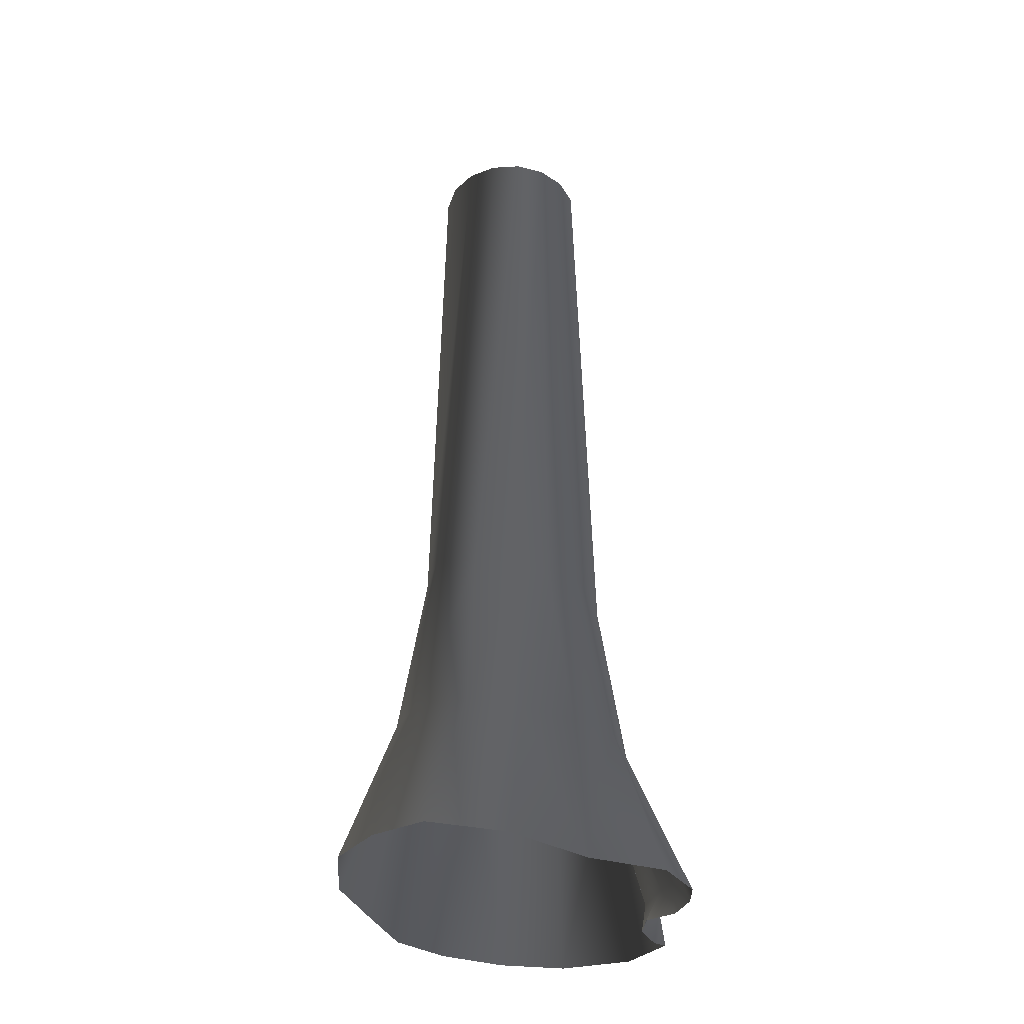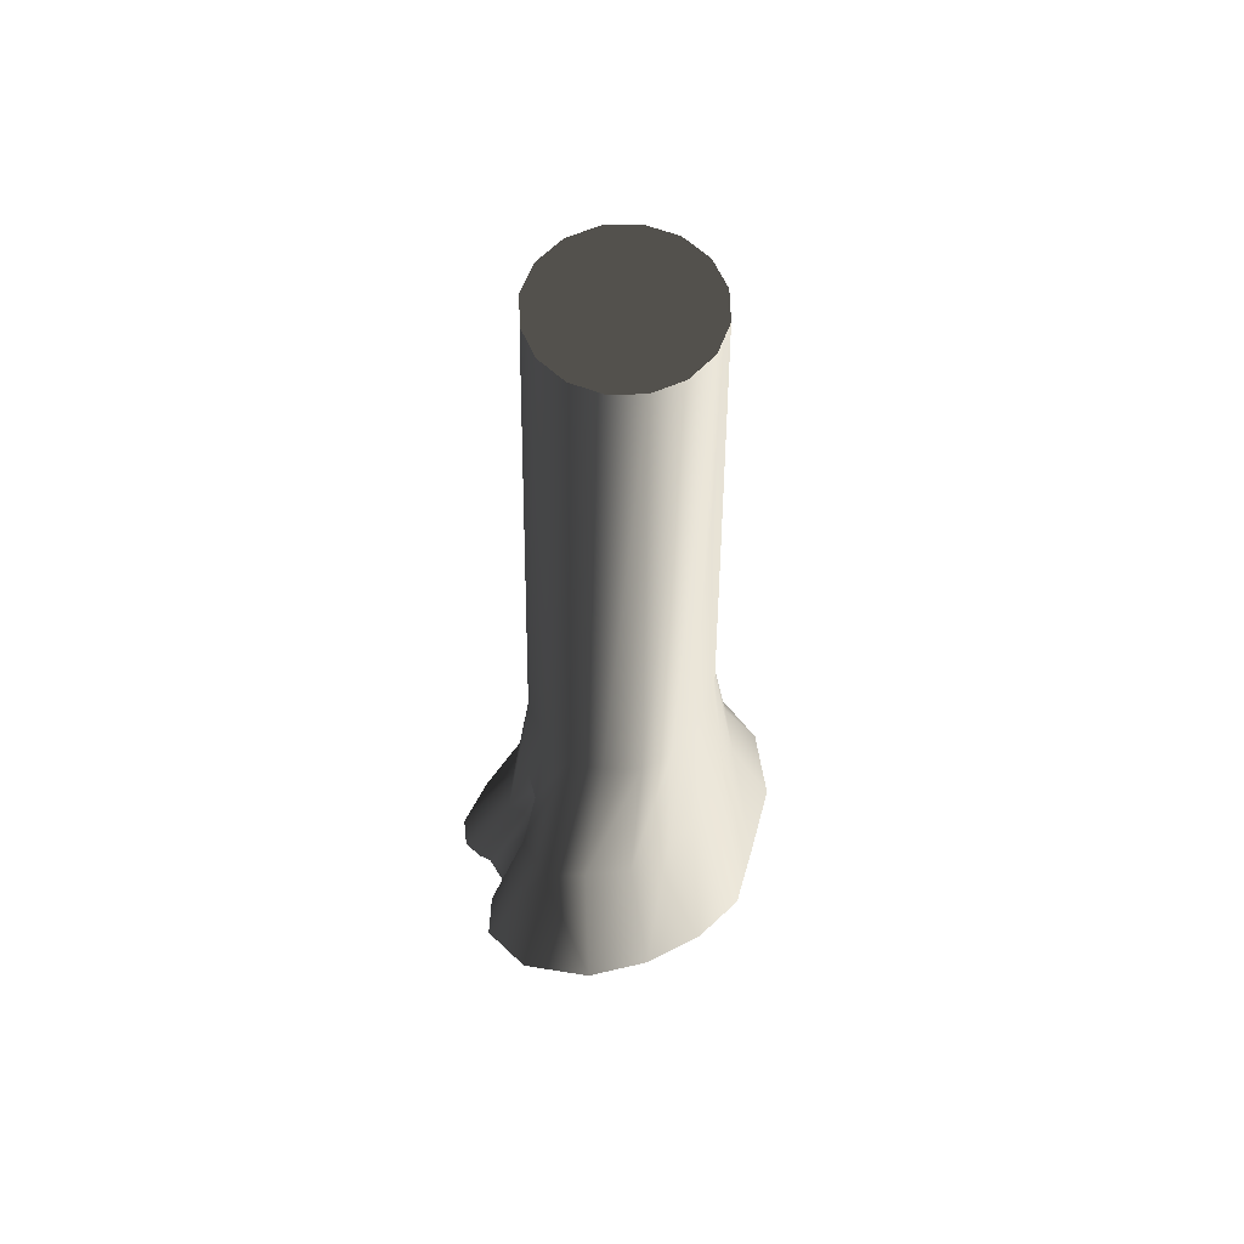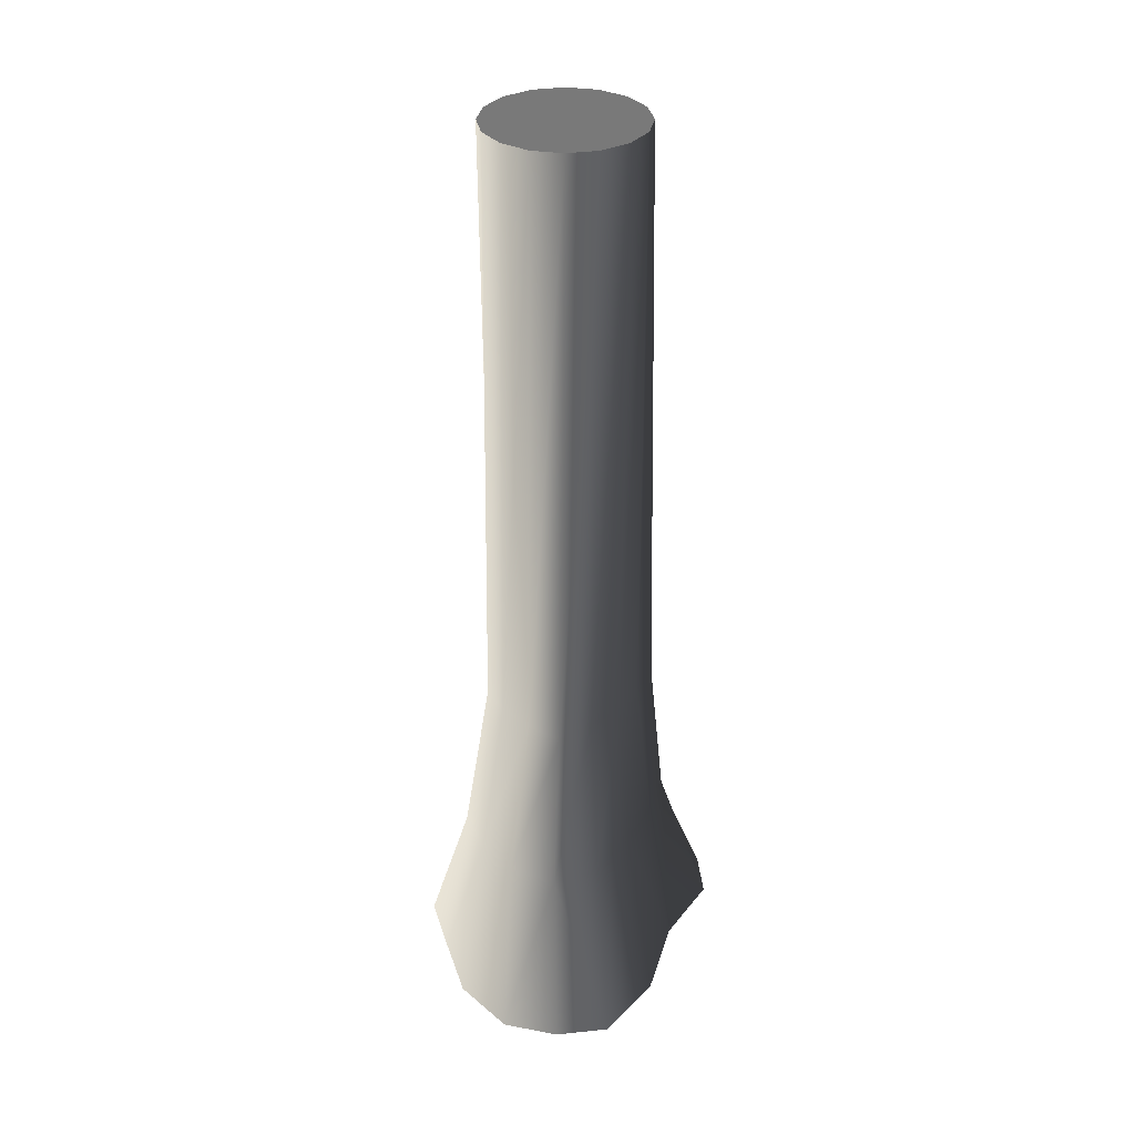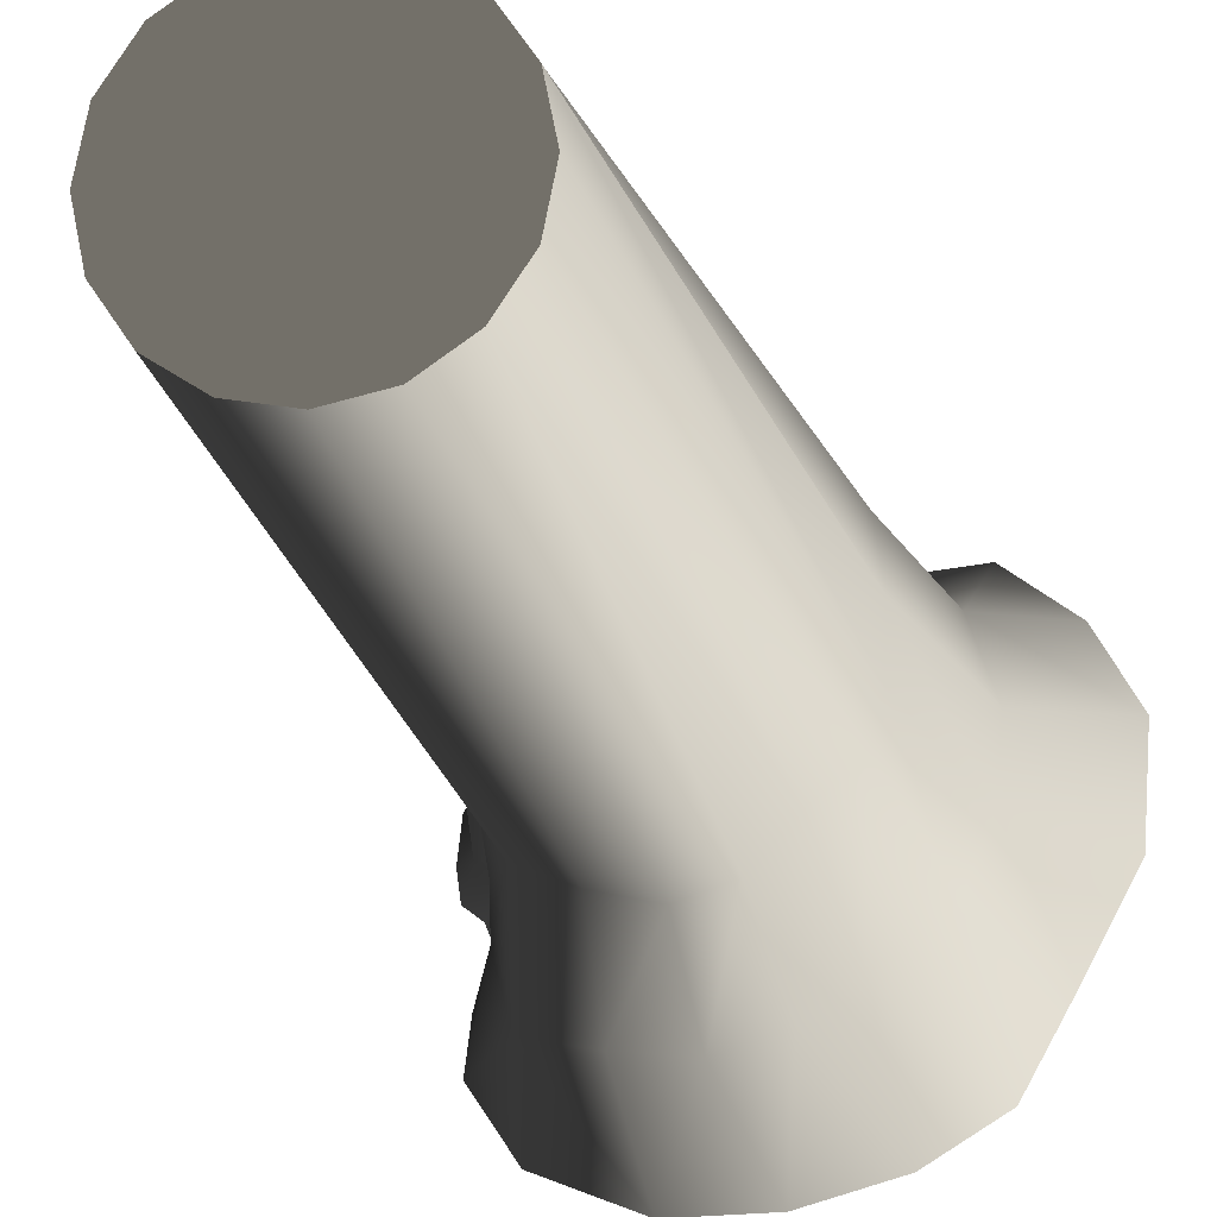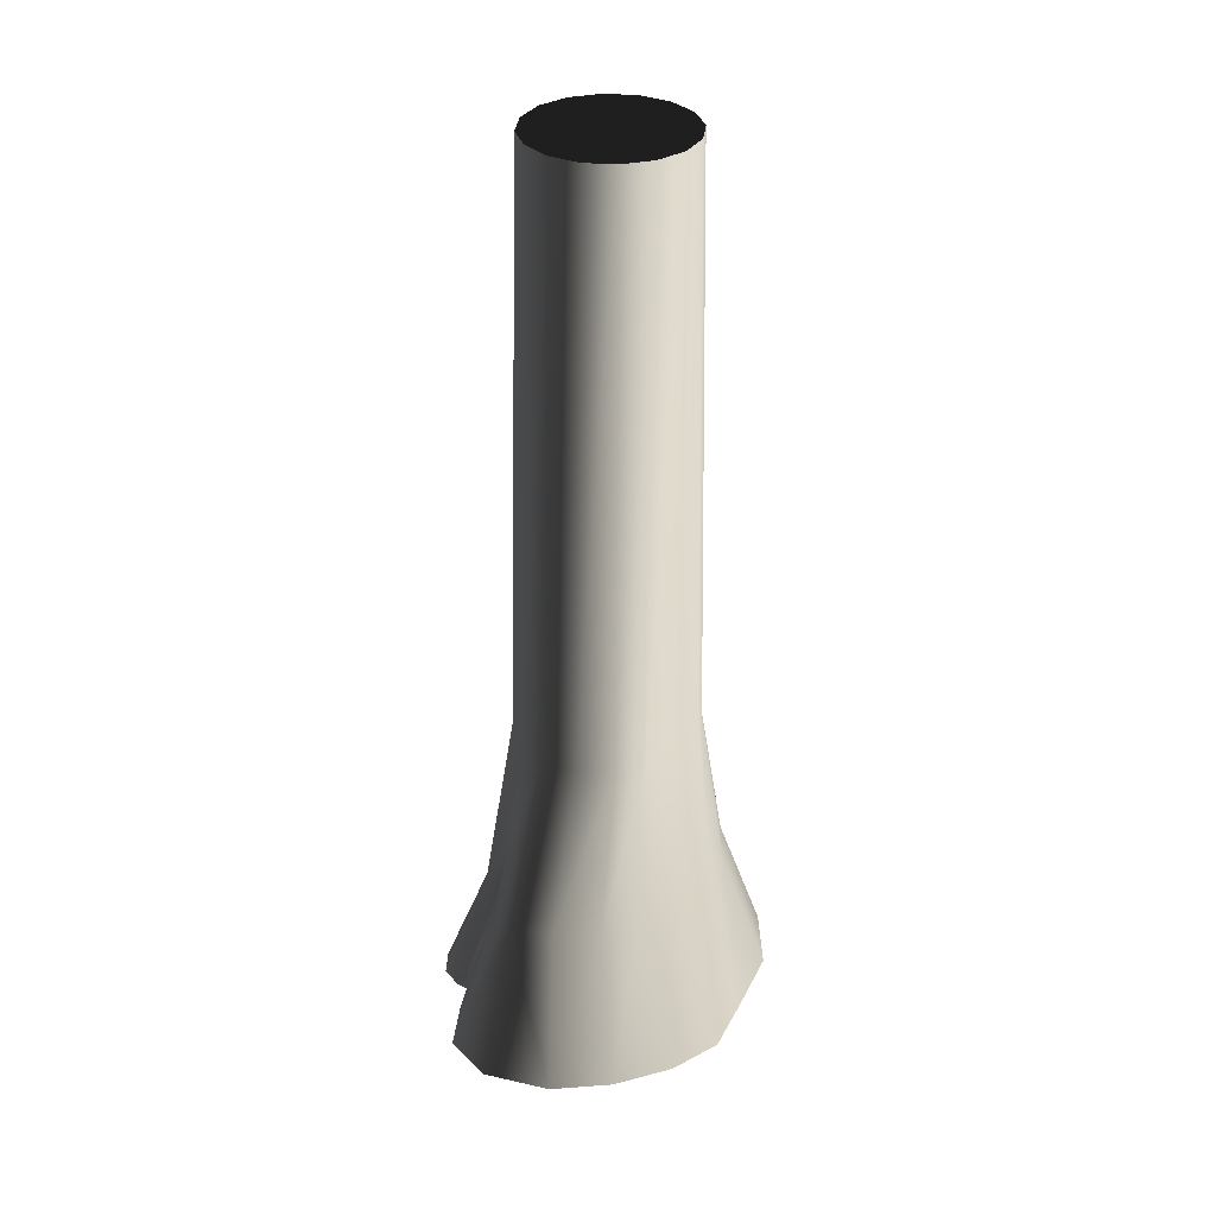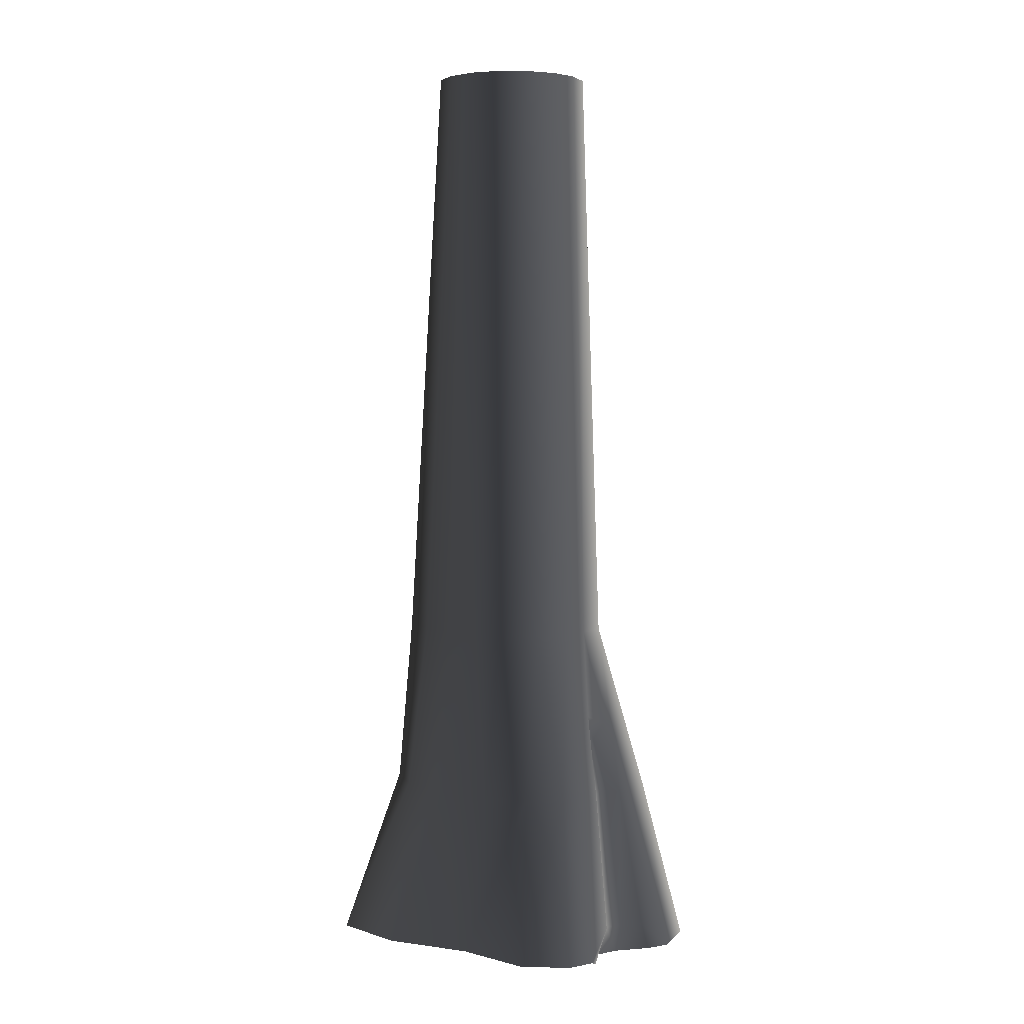
<metadata>
{"format":"obj","ext":"obj","renderer":"f3d","projection":"perspective","resolution":1024,"background":"white","views":[{"elev":-36.3,"azim":173.2,"up":"+Z"},{"elev":60.8,"azim":-12.7,"up":"+Z"},{"elev":33.5,"azim":135.2,"up":"+Z"},{"elev":-17.2,"azim":11.5,"up":"+Y"},{"elev":33.6,"azim":-4.8,"up":"+Z"},{"elev":4.0,"azim":-125.7,"up":"+Z"}]}
</metadata>
<code>
v 0.9068 0.2823 11.61
v 1.117 -0.08907 4.169
v 0.981 -0.0906 11.61
v 1.133 0.401 4.169
v 0.6956 0.5985 11.61
v 1.062 0.8694 4.169
v 0.3794 0.8097 11.61
v 0.5804 0.9334 4.169
v 0.006479 0.8839 11.61
v 0.04663 0.9075 4.169
v 1.02 -0.4717 4.169
v 0.9068 -0.4635 11.61
v 0.6863 -0.7226 4.169
v 0.6956 -0.7797 11.61
v 0.3623 -1.071 4.169
v 0.3794 -0.9909 11.61
v -0.02901 -1.196 4.169
v 0.00648 -1.065 11.61
v -0.48 -1.089 4.169
v -0.3664 -0.9909 11.61
v -0.8776 -0.9308 4.169
v -0.6826 -0.7797 11.61
v -1.047 -0.5395 4.169
v -0.8938 -0.4635 11.61
v -1.171 -0.1195 4.169
v -0.968 -0.0906 11.61
v -1.049 0.2203 4.169
v -0.8938 0.2823 11.61
v -0.7846 0.677 4.169
v -0.6826 0.5985 11.61
v -0.3786 0.8112 4.169
v -0.3664 0.8097 11.61
v 0.04663 0.9075 4.169
v 0.006479 0.8839 11.61
v 0.003246 1.068 2.015
v -0.6742 0.822 2.015
v -1.2 0.541 2.015
v -1.411 0.07904 2.015
v -1.555 -0.3627 2.015
v -0.7313 1.201 -9.148e-07
v 0.2286 1.745 -6.565e-07
v -1.69 0.9758 -9.148e-07
v -2.094 0.4937 -8.861e-07
v -2.132 0.1539 0.007099
v -2.013 -0.1828 0.3781
v -1.981 -0.0188 -0.08107
v -1.877 -0.2881 0.3437
v -1.379 -0.4698 2.015
v -1.167 -0.5044 2.818
v -1.278 -0.4401 3.054
v -1.252 -0.716 2.936
v -1.459 -0.8417 2.015
v -1.321 -1.367 2.015
v -0.8003 -1.474 2.015
v -0.2324 -1.535 2.015
v 0.2743 -1.381 2.015
v 0.6665 -1.103 2.015
v 1.187 -0.7635 2.015
v 1.414 -0.2057 2.015
v 1.464 0.3789 2.015
v 1.258 0.9601 2.015
v 0.6792 1.172 2.015
v 0.003246 1.068 2.015
v 2.045 0.007247 -8.574e-07
v 2.096 0.8687 -9.148e-07
v 1.742 1.477 -9.434e-07
v 1.193 1.885 -9.721e-07
v 0.2286 1.745 -6.565e-07
v 1.638 -0.7614 -8e-07
v 1.251 -1.463 -4.557e-07
v 0.643 -1.831 -4.557e-07
v -0.1164 -2.036 -7.426e-07
v -0.9125 -2.049 -7.426e-07
v -1.715 -1.722 -4.557e-07
v -2.08 -1.167 -4.844e-07
v -1.954 -0.8312 0.3137
v -1.904 -0.9788 -0.05623
v -1.744 -0.6309 0.2835
v -1.327 -0.7122 2.015
v -1.144 -0.63 2.697
v -1.679 -0.6021 -0.08107
v -1.67 -0.2553 -0.08107
v 0.6956 -0.7797 11.61
v 0.981 -0.0906 11.61
v 0.9068 -0.4635 11.61
v 0.00648 -1.065 11.61
v -0.968 -0.0906 11.61
v 0.006479 0.8839 11.61
v 0.6956 0.5985 11.61
v 0.9068 0.2823 11.61
v 0.3794 0.8097 11.61
v -0.6826 0.5985 11.61
v -0.3664 0.8097 11.61
v -0.8938 0.2823 11.61
v -0.6826 -0.7797 11.61
v -0.8938 -0.4635 11.61
v -0.3664 -0.9909 11.61
v 0.3794 -0.9909 11.61
g P_DF_Tree_05_(33)_448_88
f 1 3 2
f 2 4 1
f 5 1 4
f 4 6 5
f 7 5 6
f 6 8 7
f 9 7 8
f 8 10 9
f 11 2 3
f 3 12 11
f 13 11 12
f 12 14 13
f 15 13 14
f 14 16 15
f 17 15 16
f 16 18 17
f 19 17 18
f 18 20 19
f 21 19 20
f 20 22 21
f 23 21 22
f 22 24 23
f 25 23 24
f 24 26 25
f 27 25 26
f 26 28 27
f 29 27 28
f 28 30 29
f 31 29 30
f 30 32 31
f 33 31 32
f 32 34 33
f 31 33 35
f 35 36 31
f 29 31 36
f 36 37 29
f 27 29 37
f 37 38 27
f 25 27 38
f 38 39 25
f 40 36 35
f 37 36 40
f 35 41 40
f 40 42 37
f 38 37 42
f 42 43 38
f 44 39 38
f 38 43 44
f 44 45 39
f 44 46 45
f 45 46 47
f 45 47 48
f 48 39 45
f 39 48 49
f 49 50 39
f 25 39 50
f 23 25 50
f 50 51 23
f 21 23 51
f 21 51 52
f 21 52 53
f 19 21 53
f 53 54 19
f 17 19 54
f 54 55 17
f 15 17 55
f 55 56 15
f 13 15 56
f 56 57 13
f 11 13 57
f 57 58 11
f 2 11 58
f 58 59 2
f 4 2 59
f 59 60 4
f 6 4 60
f 60 61 6
f 8 6 61
f 61 62 8
f 10 8 62
f 62 63 10
f 60 59 64
f 64 65 60
f 61 60 65
f 65 66 61
f 61 66 67
f 67 62 61
f 62 67 68
f 68 63 62
f 69 64 59
f 59 58 69
f 70 69 58
f 58 57 70
f 71 70 57
f 57 56 71
f 72 71 56
f 56 55 72
f 73 72 55
f 55 54 73
f 73 54 53
f 53 74 73
f 75 74 53
f 53 52 75
f 75 52 76
f 77 75 76
f 78 76 52
f 52 79 78
f 80 79 52
f 52 51 80
f 80 51 50
f 50 49 80
f 79 80 49
f 49 48 79
f 47 78 79
f 79 48 47
f 81 78 47
f 76 78 81
f 81 77 76
f 47 82 81
f 47 46 82
f 83 85 84
f 83 84 86
f 84 87 86
f 84 88 87
f 84 89 88
f 84 90 89
f 89 91 88
f 88 92 87
f 88 93 92
f 92 94 87
f 87 95 86
f 87 96 95
f 95 97 86
f 83 86 98

</code>
